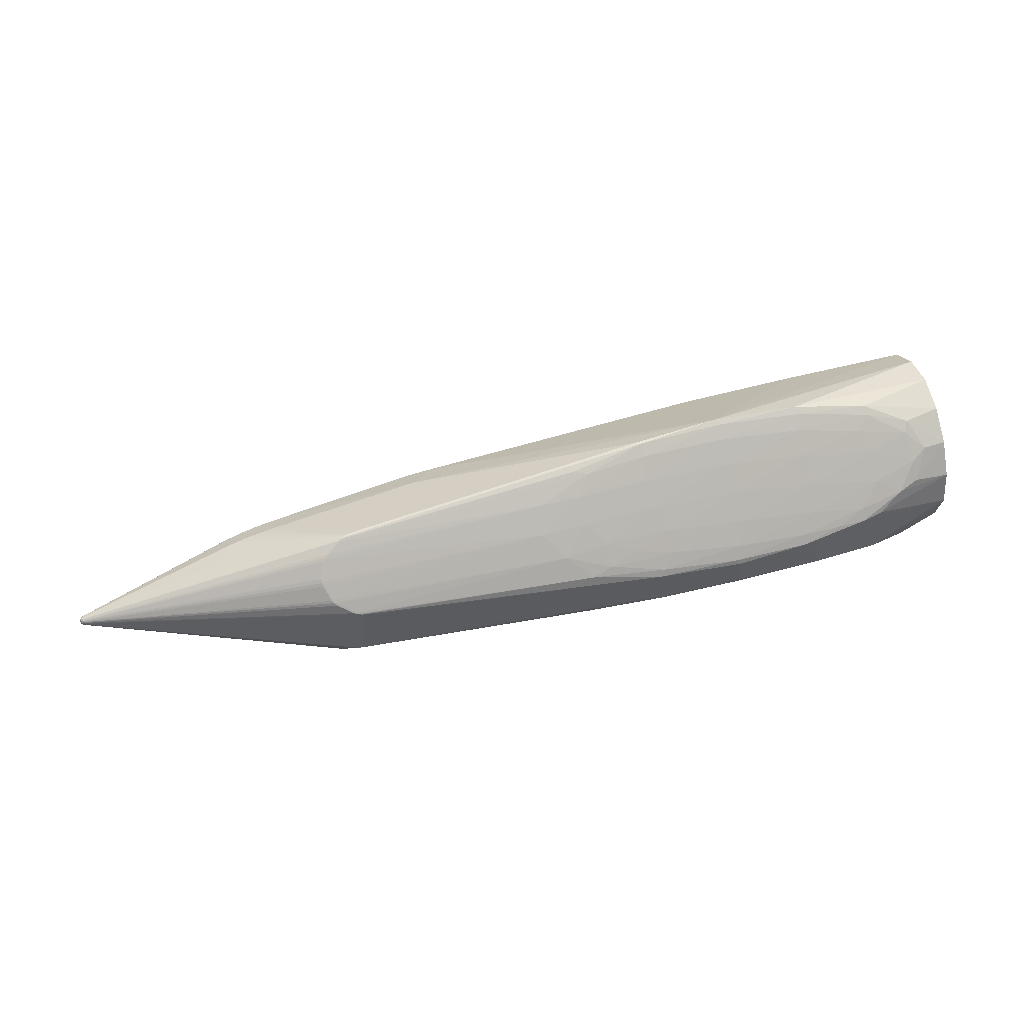
<metadata>
{"format":"obj","ext":"obj","renderer":"f3d","projection":"perspective","resolution":1024,"background":"white","views":[{"elev":55.4,"azim":-9.8,"up":"+Y"}]}
</metadata>
<code>
v -0.3402 0.001072 -0.01273
v -0.3368 0.002497 -0.01748
v -0.3369 -0.0005286 -0.01778
v -0.3365 -0.004385 -0.01349
v -0.336 -0.001476 -0.008511
v 0.65 -0.1038 -0.1054
v 0.6598 0.0008329 -0.007315
v 0.65 0.09936 -0.1115
v 0.6402 -0.005291 -0.2095
v 0.277 -0.1056 -0.01911
v 0.2449 -0.03398 0.04885
v 0.5479 -0.1149 -0.05612
v 0.5162 -0.046 0.01474
v 0.2825 0.05169 0.03349
v 0.2373 0.1164 -0.03398
v 0.5177 0.03235 0.0283
v 0.5492 0.1036 -0.04956
v -0.1195 -0.001557 -0.1004
v -0.1375 -0.00123 -0.09594
v -0.1555 -0.0008706 -0.09059
v -0.1682 -0.05501 -0.02894
v -0.168 0.05516 -0.03001
v -0.1734 -0.0004487 -0.0843
v -0.3401 0.001106 -0.01397
v -0.3396 -0.0004739 -0.01528
v -0.3391 -0.000198 -0.01004
v -0.3359 0.004564 -0.01018
v -0.3363 0.005337 -0.01414
v -0.3363 0.004187 -0.0165
v -0.3364 -0.001658 -0.01759
v -0.3359 -0.004508 -0.01239
v -0.3359 -0.003456 -0.01005
v -0.3381 0.00121 -0.009079
v -0.335 0.002504 -0.00835
v 0.6567 0.06912 -0.04158
v 0.3783 -0.007973 -0.1831
v 0.6434 -0.07358 -0.1753
v 0.3815 -0.07277 -0.1478
v 0.6567 -0.06941 -0.03739
v 0.3787 0.06176 -0.1546
v 0.6433 0.06495 -0.1795
v 0.2222 -0.1173 -0.02884
v 0.2265 -0.07449 0.0146
v 0.3949 -0.1194 -0.04373
v 0.5666 -0.07666 -0.01943
v 0.3966 -0.07655 -0.001388
v 0.3982 -0.03172 0.0389
v 0.3906 -0.1331 -0.06179
v 0.4019 -0.01256 0.05109
v 0.5706 -0.03051 0.02047
v 0.2302 0.03689 0.05045
v 0.2263 0.08054 0.007834
v 0.4007 0.03685 0.03713
v 0.5682 0.06207 -0.006647
v 0.399 0.07942 -0.006138
v 0.3923 0.1206 -0.05164
v 0.3994 0.01954 0.04994
v 0.5705 0.03347 0.01781
v 0.3881 0.1336 -0.07095
v 0.562 0.1187 -0.07215
v 0.04434 -0.005711 -0.1352
v 0.04707 -0.06052 -0.1053
v 0.0463 0.05327 -0.1112
v -0.0544 -0.0518 -0.08931
v -0.006157 -0.02778 0.05571
v -0.02938 -0.03057 0.05556
v -0.03851 -0.03274 0.05427
v -0.05452 -0.0412 0.04777
v -0.05984 -0.04614 0.04364
v -0.06727 -0.05962 0.03159
v -0.06339 -0.07845 0.01337
v -0.05873 -0.08333 0.008388
v -0.04348 -0.09245 -0.001674
v -0.03561 -0.09505 -0.004928
v -0.1174 0.04379 -0.08055
v -0.1175 -0.04579 -0.0787
v -0.1265 0.04309 -0.07868
v -0.1285 -0.001394 -0.09828
v -0.1356 0.04225 -0.07667
v -0.1266 -0.04482 -0.07705
v -0.1357 -0.04371 -0.07525
v -0.1446 0.04127 -0.07451
v -0.1465 -0.001057 -0.09335
v -0.1536 0.04015 -0.07218
v -0.1447 -0.04244 -0.07332
v -0.1538 -0.04102 -0.07126
v -0.159 -0.05737 -0.02967
v -0.1626 0.03888 -0.0697
v -0.1645 -0.0006706 -0.08755
v -0.1716 0.03745 -0.06701
v -0.1628 -0.03942 -0.06904
v -0.1718 -0.03763 -0.06667
v -0.1774 -0.05232 -0.02823
v -0.1806 0.03584 -0.06413
v -0.1823 -0.0002075 -0.08072
v -0.1808 -0.03564 -0.06412
v -0.01268 0.09875 -0.01541
v -0.0354 0.09639 -0.01038
v -0.04412 0.09426 -0.007327
v -0.05853 0.0863 0.002607
v -0.06293 0.08168 0.008002
v -0.06784 0.06899 0.02204
v -0.0674 0.06325 0.0281
v -0.06044 0.05122 0.04024
v -0.05488 0.04669 0.04458
v -0.03793 0.03809 0.05206
v -0.02958 0.0356 0.05385
v 0.63 -0.07344 -0.02792
v 0.6299 0.07591 -0.03331
v -0.3394 0.002643 -0.01142
v -0.3392 0.001838 -0.01588
v -0.339 -0.002653 -0.01384
v -0.3383 -0.002675 -0.01084
v -0.339 0.001534 -0.009904
v -0.3369 0.004781 -0.0112
v -0.3369 0.001015 -0.01783
v -0.3375 -0.001918 -0.01683
v -0.336 0.001169 -0.008156
v -0.336 0.003467 -0.009097
v 0.6589 0.0375 -0.01762
v 0.2873 -0.01547 -0.1688
v 0.6411 -0.04195 -0.1992
v 0.6536 -0.09347 -0.06887
v 0.5038 0.0323 -0.1882
v 0.6464 0.08901 -0.148
v 0.2464 -0.0947 -0.005967
v 0.1868 -0.0502 0.03778
v 0.2294 -0.02864 0.05286
v 0.3181 -0.1138 -0.03078
v 0.5653 -0.09864 -0.04101
v 0.4733 -0.05719 0.009208
v 0.4751 -0.03775 0.02639
v 0.4807 -0.1287 -0.06404
v 0.5484 -0.0373 0.01862
v 0.2499 0.06193 0.02579
v 0.1823 0.09992 -0.01222
v 0.2211 0.1189 -0.03773
v 0.3251 0.04392 0.03753
v 0.5483 0.04282 0.01514
v 0.4843 0.09559 -0.03267
v 0.4823 0.1147 -0.05425
v 0.4765 0.02397 0.03992
v 0.5637 0.1131 -0.06341
v 0.07443 -0.07937 -0.08176
v 0.0699 0.02857 -0.1317
v -0.0706 -0.01091 -0.11
v -0.03132 -0.09558 -0.006323
v -0.1144 0.02262 -0.09594
v -0.1189 0.02251 -0.09496
v -0.1109 -0.0608 -0.0581
v -0.1155 -0.06028 -0.05751
v -0.1324 0.02205 -0.09174
v -0.124 -0.001476 -0.09939
v -0.137 0.02186 -0.09057
v -0.1292 -0.0584 -0.05562
v -0.1337 -0.05768 -0.05496
v -0.1505 0.02119 -0.08677
v -0.142 -0.001145 -0.09467
v -0.155 0.02093 -0.0854
v -0.1474 -0.05522 -0.05286
v -0.1519 -0.0543 -0.05213
v -0.1636 -0.05622 -0.0293
v -0.1684 0.02005 -0.08096
v -0.16 -0.0007731 -0.0891
v -0.1729 0.01972 -0.07935
v -0.1656 -0.05119 -0.04982
v -0.1701 -0.05003 -0.04902
v -0.1726 0.05387 -0.02944
v -0.1779 -0.000332 -0.08255
v -0.03838 0.0959 -0.01046
v -0.02514 0.03466 0.05399
v 0.6065 0.0932 -0.04641
v -0.3401 -0.000622 -0.01356
v -0.34 -0.0003729 -0.01167
v -0.3359 0.005487 -0.01211
v -0.3388 0.003926 -0.0127
v -0.3368 0.003321 -0.017
v -0.3391 0.000105 -0.01624
v -0.3363 -0.00297 -0.0167
v -0.3389 -0.00205 -0.01539
v -0.3366 -0.004183 -0.01442
v -0.3381 -0.003566 -0.01312
v -0.3363 -0.004127 -0.0114
v -0.336 -0.0023 -0.008989
v -0.3383 -0.00167 -0.009895
v -0.3357 0.005011 -0.01563
v -0.3357 -0.003903 -0.01575
v 0.6536 0.09124 -0.07446
v 0.5029 -0.004917 -0.1963
v 0.6465 -0.0957 -0.1424
v 0.2885 -0.04513 -0.1564
v 0.6589 -0.03639 -0.01539
v 0.6411 0.03193 -0.2015
v 0.2446 -0.113 -0.02438
v 0.2277 -0.0516 0.03521
v 0.4818 -0.1194 -0.05283
v 0.5467 -0.05687 0.001572
v 0.3199 -0.09541 -0.01251
v 0.3112 -0.0308 0.04703
v 0.5632 -0.1177 -0.06275
v 0.312 -0.019 0.05551
v 0.2516 0.04343 0.04398
v 0.2232 0.1012 -0.01487
v 0.4759 0.03312 0.0327
v 0.5668 0.08479 -0.03073
v 0.3234 0.06228 0.01921
v 0.3028 0.1207 -0.04368
v 0.5491 0.03169 0.02446
v 0.3017 0.1293 -0.05543
v 0.06916 -0.002907 -0.1385
v -0.06977 -0.03302 -0.1009
v -0.01934 -0.09701 -0.008799
v -0.1149 -0.001636 -0.1014
v -0.1154 0.05918 -0.06012
v -0.1189 -0.02526 -0.09402
v -0.12 0.05869 -0.05937
v -0.133 -0.001312 -0.09713
v -0.1336 0.05694 -0.05703
v -0.1235 -0.02497 -0.09306
v -0.137 -0.02397 -0.08988
v -0.1382 0.05626 -0.05621
v -0.151 -0.0009656 -0.092
v -0.1518 0.05394 -0.05361
v -0.1415 -0.0236 -0.08873
v -0.155 -0.02235 -0.08499
v -0.1634 0.05634 -0.03057
v -0.1563 0.05306 -0.05269
v -0.1689 -0.0005622 -0.08596
v -0.1699 0.05011 -0.04978
v -0.1595 -0.02188 -0.08364
v -0.173 -0.02032 -0.07927
v -0.1728 -0.0537 -0.02858
v -0.1745 0.049 -0.04875
v -0.1774 -0.01974 -0.07769
v -0.0129 0.03332 0.05421
v 0.606 -0.09746 -0.04631
v -0.3397 0.002828 -0.01334
v -0.3398 0.001641 -0.01505
v -0.3396 -0.001836 -0.01382
v -0.3397 -0.0018 -0.01261
v -0.3394 -0.001778 -0.01144
v -0.3399 0.0009067 -0.01124
v -0.3379 0.003973 -0.01073
v -0.3373 0.005044 -0.01287
v -0.3385 0.004125 -0.01411
v -0.3375 0.004205 -0.01553
v -0.339 0.002994 -0.01527
v -0.3381 0.003056 -0.01633
v -0.3381 0.001834 -0.01695
v -0.3385 0.0007901 -0.01686
v -0.3384 -0.00104 -0.01656
v -0.3376 -0.003128 -0.01559
v -0.3382 -0.003245 -0.01434
v -0.3374 -0.003806 -0.01207
v -0.3387 -0.002963 -0.0122
v -0.3372 -0.0025 -0.009701
v -0.3369 -0.0005673 -0.00854
v -0.3377 0.0002399 -0.008807
v -0.3371 0.002626 -0.009051
v -0.3383 0.002598 -0.009821
v -0.336 0.0004809 -0.01822
v -0.335 -6.002e-05 -0.007999
v 0.5038 -0.04158 -0.186
v 0.506 -0.07321 -0.162
v 0.3833 -0.04342 -0.1722
v 0.506 0.06532 -0.1662
v 0.3751 0.02804 -0.1756
v 0.198 -0.09747 -0.006132
v 0.179 -0.07448 0.0166
v 0.4893 -0.1007 -0.03421
v 0.4867 -0.07851 -0.01222
v 0.4021 -0.09957 -0.02419
v 0.3066 -0.07407 0.008901
v 0.3911 -0.05301 0.02087
v 0.3038 -0.05113 0.03006
v 0.486 -0.1286 -0.06758
v 0.3015 -0.1251 -0.04198
v 0.296 -0.1291 -0.04812
v 0.3884 -0.1304 -0.05594
v 0.4045 -0.01832 0.04852
v 0.4914 -0.0244 0.03539
v 0.4966 -0.01754 0.03852
v 0.3064 -0.01599 0.05579
v 0.2023 0.05725 0.0333
v 0.179 0.0781 0.01252
v 0.4896 0.04985 0.0151
v 0.4923 0.07199 -0.008086
v 0.4065 0.05635 0.01724
v 0.3061 0.08235 -0.0005166
v 0.3915 0.1019 -0.03003
v 0.2991 0.1032 -0.02288
v 0.4917 0.02267 0.03701
v 0.3109 0.03122 0.05028
v 0.3064 0.0246 0.05475
v 0.394 0.02472 0.04813
v 0.3939 0.1308 -0.0654
v 0.4866 0.1254 -0.06862
v 0.4811 0.1299 -0.07592
v 0.2958 0.129 -0.05787
v 0.0718 -0.06067 -0.1096
v 0.04598 -0.03569 -0.1257
v 0.04916 0.07422 -0.08529
v 0.07178 0.0565 -0.1131
v 0.04419 0.02474 -0.1291
v -0.05369 -0.06663 -0.06637
v -0.03304 -0.09528 -0.006644
v -0.01796 -0.09695 -0.009637
v -0.03455 -0.03182 0.05512
v -0.03821 -0.03366 0.05389
v -0.05701 -0.0437 0.04601
v -0.05707 -0.04519 0.04483
v -0.05363 -0.04183 0.04762
v -0.06763 -0.06305 0.0287
v -0.06684 -0.06602 0.02598
v -0.06625 -0.06203 0.02978
v -0.06123 -0.08094 0.01118
v -0.05905 -0.08147 0.01076
v -0.06244 -0.07829 0.01396
v -0.03929 -0.09406 -0.003283
v -0.03487 -0.09485 -0.004288
v -0.03988 -0.09301 -0.001953
v -0.1129 0.04408 -0.08143
v -0.1109 0.05961 -0.06084
v -0.1144 -0.02553 -0.09493
v -0.122 0.04346 -0.07963
v -0.1234 0.02237 -0.09393
v -0.1279 0.02222 -0.09286
v -0.1245 0.05815 -0.05861
v -0.131 0.04268 -0.07769
v -0.1291 0.05756 -0.05783
v -0.1201 -0.05969 -0.0569
v -0.1246 -0.05907 -0.05627
v -0.122 -0.04532 -0.07789
v -0.128 -0.02466 -0.09204
v -0.1311 -0.04428 -0.07616
v -0.1325 -0.02433 -0.09098
v -0.1401 0.04177 -0.0756
v -0.1415 0.02165 -0.08935
v -0.146 0.02143 -0.08808
v -0.1427 0.05553 -0.05536
v -0.1491 0.04072 -0.07337
v -0.1473 0.05475 -0.0545
v -0.1383 -0.0569 -0.05428
v -0.1428 -0.05608 -0.05358
v -0.1402 -0.04309 -0.07431
v -0.146 -0.02321 -0.08752
v -0.1492 -0.04175 -0.0723
v -0.1505 -0.02279 -0.08628
v -0.1581 0.03953 -0.07096
v -0.1594 0.02066 -0.08397
v -0.1639 0.02036 -0.08249
v -0.1609 0.05212 -0.05175
v -0.1671 0.03818 -0.06838
v -0.1654 0.05114 -0.05078
v -0.1565 -0.05331 -0.05138
v -0.161 -0.05228 -0.05061
v -0.1583 -0.04024 -0.07017
v -0.164 -0.02139 -0.08223
v -0.1673 -0.03855 -0.06787
v -0.1685 -0.02087 -0.08077
v -0.1761 0.03667 -0.06559
v -0.1773 0.01937 -0.07767
v -0.1818 0.01899 -0.07593
v -0.179 0.04781 -0.04769
v -0.1747 -0.04879 -0.04819
v -0.1792 -0.04749 -0.04734
v -0.1763 -0.03666 -0.06542
v -0.1819 -0.01912 -0.07604
v -0.01614 0.09799 -0.01636
v -0.01352 0.09846 -0.01616
v -0.03337 0.09653 -0.01308
v -0.03553 0.0965 -0.01175
v -0.04037 0.09544 -0.008658
v -0.0437 0.09385 -0.006496
v -0.06059 0.08427 0.005282
v -0.0604 0.08307 0.006743
v -0.05758 0.08617 0.003087
v -0.06759 0.06605 0.02543
v -0.06626 0.0634 0.02826
v -0.06643 0.06722 0.02426
v -0.05786 0.0492 0.04244
v -0.05561 0.04895 0.04272
v -0.05957 0.05184 0.03993
v -0.03347 0.03685 0.0532
v -0.02893 0.03624 0.05353
v -0.03429 0.03809 0.0522
v 0.5949 -0.05202 -0.0004619
v 0.6139 -0.07422 -0.02403
v 0.616 -0.04941 -0.00284
v 0.6112 0.09963 -0.05686
v 0.5955 0.04778 0.003192
v 0.6159 0.05229 -0.006609
v 0.6145 0.0696 -0.02183
f 48 37 190
f 190 37 6
f 125 41 59
f 8 41 125
f 35 41 8
f 35 193 41
f 9 193 122
f 193 35 122
f 191 300 301
f 301 265 191
f 300 191 38
f 38 191 265
f 48 300 38
f 298 60 8
f 8 125 298
f 298 125 59
f 59 41 266
f 266 40 59
f 41 193 266
f 8 60 188
f 188 35 8
f 390 188 60
f 35 188 390
f 305 278 307
f 48 278 144
f 144 278 305
f 208 50 7
f 7 50 192
f 192 120 7
f 192 122 35
f 35 120 192
f 123 192 39
f 6 37 123
f 37 122 123
f 122 192 123
f 6 123 200
f 265 36 263
f 9 122 263
f 189 193 9
f 9 263 189
f 189 263 36
f 301 146 61
f 264 38 265
f 265 263 264
f 264 37 48
f 48 38 264
f 264 122 37
f 264 263 122
f 296 298 59
f 124 266 193
f 40 266 124
f 193 189 124
f 35 390 109
f 319 232 74
f 279 278 48
f 277 42 278
f 278 279 277
f 324 146 301
f 301 211 324
f 301 300 62
f 62 144 305
f 62 300 48
f 48 144 62
f 292 208 142
f 58 208 7
f 391 208 58
f 7 120 58
f 58 120 391
f 6 200 276
f 48 190 276
f 276 190 6
f 134 50 281
f 389 388 108
f 389 192 50
f 108 39 389
f 39 192 389
f 236 388 130
f 108 388 236
f 236 200 123
f 236 39 108
f 236 123 39
f 59 40 303
f 302 303 63
f 302 299 59
f 59 303 302
f 301 61 121
f 121 61 36
f 121 265 301
f 121 36 265
f 142 208 16
f 59 299 209
f 209 296 59
f 209 137 15
f 304 148 63
f 393 109 172
f 172 109 390
f 391 120 392
f 393 391 392
f 392 109 393
f 392 120 35
f 35 109 392
f 308 67 309
f 378 119 103
f 105 381 119
f 118 67 308
f 320 42 319
f 319 74 320
f 278 42 320
f 320 74 278
f 305 307 150
f 307 151 150
f 344 306 160
f 280 47 281
f 280 49 201
f 199 280 201
f 47 280 199
f 142 49 282
f 281 50 282
f 282 280 281
f 49 280 282
f 282 292 142
f 50 208 282
f 208 292 282
f 57 49 142
f 294 49 57
f 129 277 44
f 44 277 279
f 319 73 31
f 93 365 232
f 93 232 319
f 366 365 187
f 179 234 96
f 30 234 179
f 388 389 387
f 134 197 387
f 50 134 387
f 387 389 50
f 299 302 369
f 213 61 146
f 213 304 61
f 60 298 297
f 298 296 297
f 55 140 290
f 107 235 294
f 294 235 283
f 235 65 283
f 283 49 294
f 201 49 283
f 36 61 210
f 61 304 210
f 40 124 267
f 267 210 304
f 267 189 36
f 267 124 189
f 36 210 267
f 393 172 205
f 119 381 104
f 104 103 119
f 386 105 106
f 383 104 381
f 34 105 119
f 106 105 34
f 34 118 106
f 21 74 232
f 160 306 161
f 161 306 74
f 212 306 307
f 212 307 278
f 278 74 212
f 64 211 301
f 301 62 64
f 64 62 305
f 305 150 64
f 64 150 151
f 195 199 11
f 11 127 195
f 201 128 11
f 11 199 201
f 309 127 11
f 11 128 308
f 308 309 11
f 13 197 134
f 196 44 279
f 130 270 196
f 196 270 44
f 194 268 42
f 42 277 194
f 10 126 194
f 194 126 268
f 129 10 194
f 194 277 129
f 248 247 246
f 246 29 248
f 146 219 334
f 334 219 80
f 146 324 215
f 215 219 146
f 215 324 211
f 183 31 73
f 187 365 181
f 365 93 181
f 116 261 3
f 3 234 30
f 2 116 249
f 249 248 2
f 137 209 98
f 98 299 372
f 98 209 299
f 378 380 102
f 380 376 102
f 375 376 377
f 259 260 33
f 33 118 259
f 259 34 119
f 118 34 259
f 33 260 114
f 372 299 97
f 148 304 18
f 304 213 18
f 18 213 146
f 294 57 295
f 295 293 294
f 295 57 142
f 294 293 51
f 51 107 294
f 385 107 51
f 285 376 380
f 287 140 55
f 287 205 140
f 139 208 391
f 139 16 208
f 203 285 52
f 291 203 52
f 141 290 140
f 66 65 235
f 66 107 308
f 308 128 66
f 66 128 201
f 201 283 66
f 66 283 65
f 145 303 40
f 40 267 145
f 145 267 304
f 63 303 145
f 145 304 63
f 268 126 43
f 382 383 381
f 381 105 382
f 105 386 382
f 67 118 262
f 262 5 67
f 162 87 74
f 74 21 162
f 74 306 147
f 147 212 74
f 306 212 147
f 331 151 307
f 307 306 331
f 156 155 306
f 45 270 130
f 130 388 45
f 388 387 45
f 45 387 197
f 133 196 279
f 133 279 48
f 48 276 133
f 133 276 200
f 130 196 12
f 12 236 130
f 200 236 12
f 12 133 200
f 196 133 12
f 268 317 321
f 319 42 321
f 42 268 321
f 321 73 319
f 268 43 269
f 195 127 269
f 269 43 195
f 314 269 315
f 72 183 73
f 73 321 72
f 72 321 317
f 2 248 177
f 177 248 29
f 80 219 333
f 219 215 333
f 333 215 211
f 4 181 93
f 319 31 4
f 4 93 319
f 116 3 250
f 250 249 116
f 234 3 368
f 1 237 24
f 24 173 1
f 24 25 173
f 30 179 117
f 117 3 30
f 252 179 187
f 187 181 252
f 252 117 179
f 180 117 252
f 372 22 170
f 170 22 168
f 245 28 246
f 246 247 245
f 245 237 176
f 247 237 245
f 246 28 186
f 186 29 246
f 99 374 373
f 137 98 373
f 373 98 372
f 372 170 373
f 15 137 373
f 373 374 15
f 168 28 373
f 373 170 168
f 101 102 376
f 376 375 101
f 110 114 260
f 242 114 110
f 176 237 110
f 1 242 110
f 110 237 1
f 372 97 371
f 299 369 370
f 370 97 299
f 369 371 370
f 370 371 97
f 220 345 224
f 142 16 204
f 204 295 142
f 16 139 204
f 204 139 286
f 385 51 384
f 384 51 386
f 384 386 106
f 384 107 385
f 106 118 384
f 308 107 384
f 384 118 308
f 386 51 284
f 284 382 386
f 52 285 284
f 284 285 383
f 383 382 284
f 288 206 138
f 55 206 288
f 288 287 55
f 286 287 288
f 379 285 380
f 383 285 379
f 379 380 378
f 378 103 379
f 103 104 379
f 104 383 379
f 377 376 136
f 376 285 136
f 285 203 136
f 136 374 377
f 15 374 136
f 136 203 15
f 205 287 54
f 393 205 54
f 54 287 286
f 286 139 54
f 54 391 393
f 54 139 391
f 289 291 52
f 289 206 55
f 55 290 289
f 290 291 289
f 296 209 207
f 207 209 15
f 15 203 207
f 203 291 207
f 17 205 172
f 140 205 17
f 17 141 140
f 235 107 171
f 171 66 235
f 107 66 171
f 70 69 184
f 310 5 184
f 184 69 310
f 258 118 33
f 113 185 241
f 87 162 356
f 332 155 80
f 80 333 332
f 332 333 331
f 306 155 332
f 332 331 306
f 269 314 318
f 318 317 268
f 268 269 318
f 71 318 32
f 32 113 183
f 32 318 314
f 198 126 10
f 198 10 129
f 271 45 197
f 270 45 271
f 226 22 372
f 76 333 211
f 211 64 76
f 76 64 151
f 151 331 76
f 331 333 76
f 224 345 85
f 85 344 160
f 85 345 344
f 336 334 335
f 335 334 80
f 80 155 335
f 155 156 335
f 344 345 343
f 306 344 343
f 343 156 306
f 96 234 367
f 367 366 187
f 365 366 367
f 367 92 365
f 367 179 96
f 187 179 367
f 112 240 239
f 239 240 173
f 239 180 112
f 173 25 239
f 25 180 239
f 173 240 174
f 174 242 1
f 1 173 174
f 174 240 241
f 181 4 182
f 249 250 111
f 247 248 111
f 248 249 111
f 111 250 178
f 251 117 180
f 251 25 178
f 251 180 25
f 3 117 251
f 178 250 251
f 251 250 3
f 244 245 176
f 28 245 244
f 243 259 119
f 260 259 243
f 243 110 260
f 176 110 243
f 243 244 176
f 115 244 243
f 377 374 100
f 100 374 99
f 100 375 377
f 100 115 375
f 364 186 28
f 364 28 168
f 375 115 27
f 27 101 375
f 27 243 119
f 115 243 27
f 102 101 27
f 27 119 378
f 378 102 27
f 91 230 357
f 357 356 91
f 63 148 322
f 322 302 63
f 295 204 53
f 138 293 53
f 293 295 53
f 53 288 138
f 53 204 286
f 286 288 53
f 52 284 135
f 135 289 52
f 206 289 135
f 290 141 56
f 56 291 290
f 56 207 291
f 296 207 56
f 56 297 296
f 56 141 297
f 143 17 172
f 143 390 60
f 143 172 390
f 60 297 143
f 297 141 143
f 141 17 143
f 313 70 184
f 315 70 313
f 313 314 315
f 184 32 313
f 313 32 314
f 5 310 68
f 67 5 68
f 68 309 67
f 311 310 69
f 311 70 315
f 69 70 311
f 315 269 311
f 311 269 127
f 257 185 5
f 257 258 185
f 5 262 257
f 257 262 118
f 118 258 257
f 185 258 26
f 33 114 26
f 26 258 33
f 26 114 242
f 242 174 26
f 241 185 26
f 26 174 241
f 185 113 256
f 184 5 256
f 5 185 256
f 256 32 184
f 113 32 256
f 74 87 355
f 87 356 355
f 355 161 74
f 356 357 355
f 355 86 161
f 355 357 86
f 232 365 167
f 167 21 232
f 365 92 167
f 92 359 167
f 166 162 21
f 166 356 162
f 21 167 166
f 91 356 166
f 166 359 91
f 166 167 359
f 316 72 317
f 317 318 316
f 316 318 71
f 71 32 316
f 183 72 316
f 316 32 183
f 47 274 132
f 281 47 132
f 132 134 281
f 132 13 134
f 47 199 275
f 275 274 47
f 275 199 195
f 195 43 275
f 46 198 272
f 270 271 272
f 272 271 46
f 44 270 272
f 129 44 272
f 272 198 129
f 131 274 46
f 46 271 131
f 13 132 131
f 131 132 274
f 197 13 131
f 131 271 197
f 347 85 160
f 160 161 347
f 161 86 347
f 345 220 81
f 81 335 156
f 81 220 336
f 336 335 81
f 156 343 81
f 81 343 345
f 253 252 181
f 181 182 253
f 253 182 112
f 112 180 253
f 180 252 253
f 183 113 254
f 31 183 254
f 254 4 31
f 254 182 4
f 255 113 241
f 241 240 255
f 255 254 113
f 182 254 255
f 255 240 112
f 112 182 255
f 178 25 238
f 238 111 178
f 25 24 238
f 247 111 238
f 238 237 247
f 238 24 237
f 175 244 115
f 175 100 99
f 115 100 175
f 99 373 175
f 175 373 28
f 28 244 175
f 234 368 169
f 169 368 3
f 169 3 261
f 169 261 116
f 360 359 92
f 323 369 302
f 302 322 323
f 323 322 75
f 138 206 14
f 206 135 14
f 309 68 312
f 312 68 310
f 310 311 312
f 312 127 309
f 312 311 127
f 273 275 43
f 273 43 126
f 126 198 273
f 273 198 46
f 46 274 273
f 274 275 273
f 148 18 149
f 149 326 75
f 149 322 148
f 75 322 149
f 348 347 86
f 234 169 23
f 95 116 2
f 95 169 116
f 359 360 358
f 358 230 91
f 91 359 358
f 214 371 369
f 369 323 214
f 214 216 371
f 214 323 75
f 202 135 284
f 202 14 135
f 202 284 51
f 202 51 293
f 202 293 138
f 138 14 202
f 361 177 29
f 29 94 361
f 78 327 326
f 78 334 336
f 154 152 19
f 19 220 224
f 329 152 154
f 233 361 94
f 233 94 29
f 168 22 233
f 233 364 168
f 29 186 233
f 186 364 233
f 164 350 159
f 230 358 164
f 346 348 83
f 224 85 346
f 85 347 346
f 347 348 346
f 225 348 86
f 86 357 225
f 225 357 230
f 228 360 231
f 231 23 228
f 234 23 231
f 231 360 92
f 231 367 234
f 92 367 231
f 351 228 163
f 228 23 163
f 153 78 326
f 153 149 18
f 326 149 153
f 153 18 146
f 146 334 153
f 334 78 153
f 154 19 158
f 158 338 154
f 83 338 158
f 158 346 83
f 158 19 224
f 224 346 158
f 152 327 217
f 217 19 152
f 327 78 217
f 220 19 217
f 336 220 217
f 217 78 336
f 154 338 79
f 79 329 154
f 330 329 79
f 77 327 152
f 152 329 77
f 349 350 351
f 353 90 354
f 350 164 89
f 89 228 351
f 351 350 89
f 89 360 228
f 89 358 360
f 89 164 358
f 339 338 83
f 339 157 82
f 20 164 159
f 159 157 20
f 230 164 20
f 20 225 230
f 169 95 362
f 362 95 2
f 362 361 90
f 337 79 338
f 337 339 82
f 338 339 337
f 82 221 337
f 326 327 325
f 327 77 325
f 75 326 325
f 325 77 216
f 325 214 75
f 216 214 325
f 328 329 330
f 328 77 329
f 216 77 328
f 371 216 328
f 328 330 371
f 84 349 223
f 159 350 84
f 350 349 84
f 351 163 88
f 88 349 351
f 88 163 353
f 342 84 223
f 342 223 372
f 330 79 218
f 371 330 218
f 218 221 371
f 79 337 218
f 218 337 221
f 229 354 90
f 90 361 229
f 361 233 229
f 229 233 22
f 22 226 229
f 229 226 372
f 372 354 229
f 157 339 222
f 222 20 157
f 222 339 83
f 225 20 222
f 83 348 222
f 348 225 222
f 169 362 165
f 165 23 169
f 165 163 23
f 165 362 90
f 165 90 353
f 353 163 165
f 2 177 363
f 363 362 2
f 177 361 363
f 361 362 363
f 372 223 227
f 223 349 227
f 349 88 227
f 340 221 82
f 371 221 340
f 372 371 340
f 340 342 372
f 84 342 341
f 82 157 341
f 341 340 82
f 342 340 341
f 341 157 159
f 159 84 341
f 352 354 372
f 372 227 352
f 353 354 352
f 352 88 353
f 352 227 88

</code>
